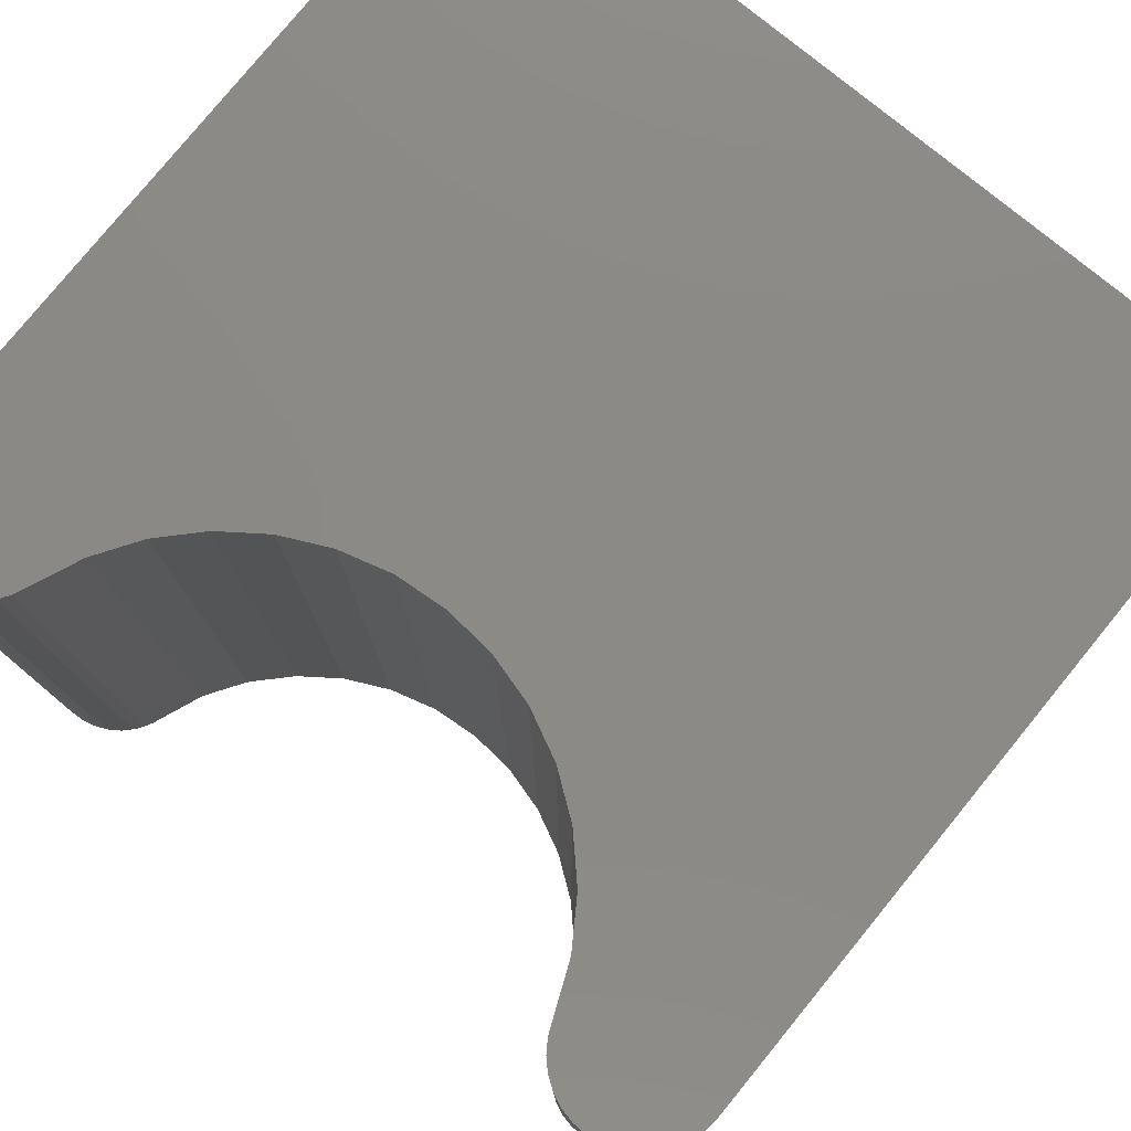
<metadata>
{"format":"stl","ext":"stl","renderer":"f3d","projection":"perspective","resolution":1024,"background":"white","views":[{"elev":78.9,"azim":129.2,"up":"+Z"}]}
</metadata>
<code>
# stl→obj: 389 verts, 774 faces
v 0.07662 0.2317 0.03125
v 0.05446 0.2247 0.01929
v 0.07643 0.2323 0.02515
v 0.05705 0.2234 0.03125
v 0.06702 -0.02344 0
v 0.04626 -0.001468 0.002379
v 0.06889 -0.01764 0.0006005
v 0.04229 -0.01292 0
v 0.03929 0.2117 0.03125
v 0.04626 0.2395 0.002379
v 0.01984 0.2361 0
v 0.04229 0.2509 0
v 0.06889 0.2556 0.0006005
v 0.0239 0.197 0.03125
v 0.03522 0.2114 0.01929
v 0.02433 0.2244 0.002379
v 0.0003886 0.2176 0
v 0.01139 0.1798 0.03125
v 0.01889 0.1947 0.01929
v 0.005712 0.2053 0.002379
v -0.01543 0.1959 0
v 0.002146 0.1607 0.03125
v 0.006072 0.1752 0.01929
v -0.008897 0.1831 0.002379
v -0.0271 0.1717 0
v -0.003519 0.1402 0.03125
v -0.002747 0.1536 0.01929
v -0.01895 0.1584 0.002379
v -0.03427 0.1458 0
v -0.02407 0.1323 0.002379
v 0.002146 0.07733 0.03125
v -0.002747 0.0844 0.01929
v -0.003519 0.09782 0.03125
v -0.01895 0.07956 0.002379
v -0.0271 0.06633 0
v -0.03427 0.09223 0
v -0.02407 0.1057 0.002379
v 0.01139 0.05817 0.03125
v 0.006072 0.06278 0.01929
v -0.008897 0.05491 0.002379
v -0.01543 0.04212 0
v 0.0239 0.04099 0.03125
v 0.01889 0.04326 0.01929
v 0.005712 0.03265 0.002379
v 0.0003886 0.0204 0
v 0.03929 0.02631 0.03125
v 0.03522 0.02656 0.01929
v 0.02433 0.01362 0.002379
v 0.01984 0.001851 0
v 0.05705 0.01462 0.03125
v 0.07643 0.00573 0.02515
v 0.05446 0.01333 0.01929
v 0.07069 -0.01206 0.002379
v 0.07662 0.006302 0.03125
v 0.06702 0.2614 0
v 0.07069 0.2501 0.002379
v -0.03668 0.119 0
v -0.005428 0.119 0.03125
v -0.007241 0.1073 0.01929
v -0.007241 0.1307 0.01929
v 0.07235 -0.006915 0.005267
v 0.04888 0.003258 0.005267
v 0.0738 -0.002409 0.009153
v 0.05118 0.007401 0.009153
v 0.075 0.00129 0.01389
v 0.05306 0.0108 0.01389
v 0.07588 0.004038 0.01929
v 0.04888 0.2347 0.005267
v 0.07235 0.2449 0.005267
v 0.05118 0.2306 0.009153
v 0.0738 0.2404 0.009153
v 0.05306 0.2272 0.01389
v 0.075 0.2367 0.01389
v 0.07588 0.234 0.01929
v 0.02781 0.2202 0.005267
v 0.03086 0.2166 0.009153
v 0.03336 0.2136 0.01389
v 0.009921 0.202 0.005267
v 0.01361 0.199 0.009153
v 0.01664 0.1965 0.01389
v -0.004115 0.1806 0.005267
v 7.612e-05 0.1784 0.009153
v 0.003516 0.1766 0.01389
v -0.01377 0.1569 0.005267
v -0.009238 0.1555 0.009153
v -0.005514 0.1544 0.01389
v -0.0187 0.1318 0.005267
v -0.01398 0.1313 0.009153
v -0.01012 0.131 0.01389
v -0.0187 0.1062 0.005267
v -0.01398 0.1067 0.009153
v -0.01012 0.107 0.01389
v -0.01377 0.08111 0.005267
v -0.009238 0.08246 0.009153
v -0.005514 0.08358 0.01389
v -0.004115 0.05742 0.005267
v 7.612e-05 0.05963 0.009153
v 0.003516 0.06144 0.01389
v 0.009921 0.03604 0.005267
v 0.01361 0.03901 0.009153
v 0.01664 0.04145 0.01389
v 0.02781 0.01776 0.005267
v 0.03086 0.02138 0.009153
v 0.03336 0.02435 0.01389
v -0.2186 -0.03895 0.004121
v 0.06746 -0.03944 0.004412
v 0.06702 -0.0408 0.005267
v -0.2031 -0.02344 0
v 0.06702 -0.02953 0.0006005
v -0.2111 -0.03137 0.001024
v 0.06702 -0.05469 0.03125
v -0.2341 -0.05445 0.02739
v 0.06702 -0.05409 0.02515
v -0.2344 -0.05469 0.03125
v 0.06702 -0.0354 0.002379
v -0.2149 -0.03521 0.002304
v -0.2222 -0.04252 0.0065
v 0.06702 -0.04553 0.009153
v -0.2255 -0.04585 0.009471
v 0.06702 -0.04942 0.01389
v -0.2288 -0.04907 0.01337
v -0.2313 -0.05162 0.01774
v 0.06702 -0.05231 0.01929
v -0.2323 -0.05261 0.02004
v -0.2331 -0.05343 0.02246
v -0.2337 -0.05403 0.02489
v -0.2186 0.2769 0.004121
v 0.06746 0.2774 0.004412
v 0.06702 0.2734 0.002379
v -0.2031 0.2614 0
v 0.06702 0.2675 0.0006005
v -0.2111 0.2694 0.001024
v -0.2344 0.2927 0.03125
v 0.06702 0.2921 0.02515
v -0.2341 0.2924 0.02739
v 0.06702 0.2927 0.03125
v -0.2149 0.2732 0.002304
v 0.06702 0.2788 0.005267
v -0.2222 0.2805 0.0065
v 0.06702 0.2835 0.009153
v -0.2255 0.2838 0.009471
v -0.2288 0.2871 0.01337
v 0.06702 0.2874 0.01389
v -0.2313 0.2896 0.01774
v 0.06702 0.2903 0.01929
v -0.2323 0.2906 0.02004
v -0.2331 0.2914 0.02246
v -0.2337 0.292 0.02489
v 0.06702 0.2927 0.3438
v -0.2344 0.2927 0.3438
v -0.2344 -0.05469 0.3438
v 0.06702 -0.05469 0.3438
v 0.07853 -0.05249 0.3438
v 0.07288 -0.05413 0.3438
v 0.07853 0.2905 0.3438
v 0.07288 0.2921 0.3438
v 0.09231 -0.04179 0.3438
v 0.0953 -0.03672 0.3438
v 0.08377 -0.04982 0.3438
v 0.08842 -0.04621 0.3438
v 0.09729 -0.03118 0.3438
v 0.09821 -0.02537 0.3438
v 0.09802 -0.01949 0.3438
v 0.09672 -0.01374 0.3438
v 0.09438 -0.008344 0.3438
v 0.09106 -0.003481 0.3438
v 0.0869 0.0006742 0.3438
v 0.08202 0.003974 0.3438
v 0.07662 0.006302 0.3438
v 0.05705 0.01462 0.3438
v 0.03929 0.02631 0.3438
v 0.0239 0.04099 0.3438
v 0.01139 0.05817 0.3438
v 0.002146 0.07733 0.3438
v -0.003519 0.09782 0.3438
v -0.005428 0.119 0.3438
v -0.003519 0.1402 0.3438
v 0.002146 0.1607 0.3438
v 0.01139 0.1798 0.3438
v 0.0239 0.197 0.3438
v 0.03929 0.2117 0.3438
v 0.05705 0.2234 0.3438
v 0.07662 0.2317 0.3438
v 0.08202 0.234 0.3438
v 0.0869 0.2373 0.3438
v 0.09106 0.2415 0.3438
v 0.09438 0.2463 0.3438
v 0.09672 0.2517 0.3438
v 0.09802 0.2575 0.3438
v 0.09821 0.2634 0.3438
v 0.09729 0.2692 0.3438
v 0.0953 0.2747 0.3438
v 0.09231 0.2798 0.3438
v 0.08842 0.2842 0.3438
v 0.08377 0.2878 0.3438
v 0.08202 0.234 0.03125
v 0.0869 0.2373 0.03125
v 0.09106 0.2415 0.03125
v 0.09438 0.2463 0.03125
v 0.09672 0.2517 0.03125
v 0.09802 0.2575 0.03125
v 0.09821 0.2634 0.03125
v 0.09729 0.2692 0.03125
v 0.0953 0.2747 0.03125
v 0.09231 0.2798 0.03125
v 0.08842 0.2842 0.03125
v 0.08377 0.2878 0.03125
v 0.07853 0.2905 0.03125
v 0.07288 0.2921 0.03125
v 0.08202 0.003974 0.03125
v 0.0869 0.0006742 0.03125
v 0.09106 -0.003481 0.03125
v 0.09438 -0.008344 0.03125
v 0.09672 -0.01374 0.03125
v 0.09802 -0.01949 0.03125
v 0.09821 -0.02537 0.03125
v 0.09729 -0.03118 0.03125
v 0.0953 -0.03672 0.03125
v 0.09231 -0.04179 0.03125
v 0.08842 -0.04621 0.03125
v 0.08377 -0.04982 0.03125
v 0.07853 -0.05249 0.03125
v 0.07288 -0.05413 0.03125
v 0.07707 -0.04765 0.01425
v 0.07047 -0.05336 0.02291
v 0.07685 -0.04247 0.008498
v 0.07635 -0.01249 0.003507
v 0.07502 -0.01788 0.001557
v 0.0734 -0.02347 0.000659
v 0.07156 -0.02906 0.0008466
v 0.06955 -0.03444 0.002113
v 0.07534 -0.05146 0.02021
v 0.08191 0.004009 0.03011
v 0.0816 0.004111 0.02901
v 0.08108 0.004277 0.02799
v 0.08039 0.004501 0.02711
v 0.07954 0.004774 0.02638
v 0.07858 0.005085 0.02584
v 0.07753 0.005423 0.0255
v 0.07709 -0.05203 0.02364
v 0.07816 -0.05237 0.02737
v 0.07486 -0.03616 0.003803
v 0.07974 -0.03773 0.006549
v 0.07808 0.00352 0.01996
v 0.07823 0.0006617 0.01482
v 0.07798 -0.003052 0.01026
v 0.07735 -0.007489 0.006442
v 0.08668 0.0007421 0.029
v 0.09076 -0.003382 0.02798
v 0.09399 -0.008218 0.02707
v 0.09626 -0.01359 0.02632
v 0.0975 -0.01932 0.02573
v 0.09765 -0.02519 0.02534
v 0.09672 -0.031 0.02517
v 0.09474 -0.03654 0.0252
v 0.09177 -0.04161 0.02545
v 0.08792 -0.04605 0.02591
v 0.08333 -0.04967 0.02656
v 0.08606 0.0009433 0.02684
v 0.08985 -0.003089 0.02484
v 0.09283 -0.007844 0.02306
v 0.09489 -0.01315 0.02157
v 0.09597 -0.01882 0.02043
v 0.09601 -0.02466 0.01966
v 0.09503 -0.03045 0.01931
v 0.09306 -0.036 0.01939
v 0.09016 -0.04109 0.01988
v 0.08644 -0.04557 0.02078
v 0.08203 -0.04925 0.02205
v 0.08505 0.00127 0.02485
v 0.08838 -0.002614 0.02194
v 0.09095 -0.007236 0.01936
v 0.09267 -0.01243 0.0172
v 0.09348 -0.01802 0.01554
v 0.09335 -0.0238 0.01443
v 0.09229 -0.02957 0.01392
v 0.09033 -0.03512 0.01403
v 0.08754 -0.04025 0.01475
v 0.08403 -0.04479 0.01605
v 0.07991 -0.04857 0.01789
v 0.08369 0.00171 0.02311
v 0.08639 -0.001974 0.0194
v 0.08841 -0.006418 0.01612
v 0.08967 -0.01147 0.01336
v 0.09013 -0.01694 0.01125
v 0.08977 -0.02264 0.009842
v 0.0886 -0.02838 0.009195
v 0.08666 -0.03393 0.00933
v 0.08403 -0.03912 0.01024
v 0.08079 -0.04374 0.0119
v 0.08203 0.002246 0.02168
v 0.08398 -0.001194 0.01732
v 0.08533 -0.005422 0.01345
v 0.08603 -0.01029 0.01022
v 0.08605 -0.01562 0.007731
v 0.0854 -0.02123 0.006077
v 0.0841 -0.02692 0.005316
v 0.08219 -0.03249 0.005475
v 0.08013 0.002857 0.02061
v 0.08122 -0.0003038 0.01577
v 0.08181 -0.004285 0.01148
v 0.08187 -0.008946 0.007882
v 0.0814 -0.01412 0.005117
v 0.08042 -0.01963 0.003279
v 0.07897 -0.02527 0.002434
v 0.07709 -0.03084 0.002611
v 0.07685 0.2805 0.008498
v 0.07486 0.2741 0.003803
v 0.07707 0.2856 0.01425
v 0.07047 0.2913 0.02291
v 0.07635 0.2505 0.003507
v 0.07502 0.2559 0.001557
v 0.0734 0.2615 0.000659
v 0.06955 0.2724 0.002113
v 0.07156 0.2671 0.0008466
v 0.07534 0.2895 0.02021
v 0.07709 0.29 0.02364
v 0.07816 0.2904 0.02737
v 0.07753 0.2326 0.0255
v 0.07858 0.2329 0.02584
v 0.07954 0.2332 0.02638
v 0.08039 0.2335 0.02711
v 0.08108 0.2337 0.02799
v 0.0816 0.2339 0.02901
v 0.08191 0.234 0.03011
v 0.08668 0.2373 0.029
v 0.09076 0.2414 0.02798
v 0.09399 0.2462 0.02707
v 0.09626 0.2516 0.02632
v 0.0975 0.2573 0.02573
v 0.09765 0.2632 0.02534
v 0.09672 0.269 0.02517
v 0.09474 0.2745 0.0252
v 0.09177 0.2796 0.02545
v 0.08792 0.284 0.02591
v 0.08333 0.2877 0.02656
v 0.07808 0.2345 0.01996
v 0.07823 0.2373 0.01482
v 0.07798 0.241 0.01026
v 0.07735 0.2455 0.006442
v 0.08013 0.2351 0.02061
v 0.08122 0.2383 0.01577
v 0.08181 0.2423 0.01148
v 0.08187 0.2469 0.007882
v 0.0814 0.2521 0.005117
v 0.08042 0.2576 0.003279
v 0.07897 0.2633 0.002434
v 0.07709 0.2688 0.002611
v 0.08203 0.2357 0.02168
v 0.08398 0.2392 0.01732
v 0.08533 0.2434 0.01345
v 0.08603 0.2483 0.01022
v 0.08605 0.2536 0.007731
v 0.0854 0.2592 0.006077
v 0.0841 0.2649 0.005316
v 0.08219 0.2705 0.005475
v 0.07974 0.2757 0.006549
v 0.08369 0.2363 0.02311
v 0.08639 0.24 0.0194
v 0.08841 0.2444 0.01612
v 0.08967 0.2495 0.01336
v 0.09013 0.2549 0.01125
v 0.08977 0.2606 0.009842
v 0.0886 0.2664 0.009195
v 0.08666 0.2719 0.00933
v 0.08403 0.2771 0.01024
v 0.08079 0.2817 0.0119
v 0.08505 0.2367 0.02485
v 0.08838 0.2406 0.02194
v 0.09095 0.2452 0.01936
v 0.09267 0.2504 0.0172
v 0.09348 0.256 0.01554
v 0.09335 0.2618 0.01443
v 0.09229 0.2676 0.01392
v 0.09033 0.2731 0.01403
v 0.08754 0.2782 0.01475
v 0.08403 0.2828 0.01605
v 0.07991 0.2866 0.01789
v 0.08606 0.2371 0.02684
v 0.08985 0.2411 0.02484
v 0.09283 0.2458 0.02306
v 0.09489 0.2511 0.02157
v 0.09597 0.2568 0.02043
v 0.09601 0.2627 0.01966
v 0.09503 0.2684 0.01931
v 0.09306 0.274 0.01939
v 0.09016 0.2791 0.01988
v 0.08644 0.2836 0.02078
v 0.08203 0.2872 0.02205
f 1 2 3
f 1 4 2
f 5 6 7
f 5 8 6
f 9 2 4
f 10 11 12
f 10 12 13
f 14 15 9
f 16 17 11
f 16 11 10
f 18 19 14
f 20 21 17
f 20 17 16
f 22 23 18
f 24 25 21
f 24 21 20
f 26 27 22
f 28 29 25
f 28 25 24
f 30 29 28
f 31 32 33
f 34 35 36
f 34 36 37
f 38 39 31
f 40 41 35
f 40 35 34
f 42 43 38
f 44 45 41
f 44 41 40
f 46 47 42
f 48 49 45
f 48 45 44
f 50 51 52
f 50 52 46
f 6 8 49
f 6 49 48
f 7 6 53
f 54 51 50
f 55 13 12
f 10 13 56
f 57 29 30
f 57 30 37
f 57 37 36
f 58 33 59
f 58 59 60
f 58 60 26
f 53 6 61
f 61 6 62
f 61 62 63
f 63 62 64
f 63 64 65
f 65 64 66
f 65 66 67
f 67 66 52
f 67 52 51
f 10 56 68
f 68 56 69
f 68 69 70
f 70 69 71
f 70 71 72
f 72 71 73
f 72 73 2
f 2 73 74
f 2 74 3
f 16 10 75
f 75 10 68
f 75 68 76
f 76 68 70
f 76 70 77
f 77 70 72
f 77 72 15
f 15 72 2
f 15 2 9
f 20 16 78
f 78 16 75
f 78 75 79
f 79 75 76
f 79 76 80
f 80 76 77
f 80 77 19
f 19 77 15
f 19 15 14
f 24 20 81
f 81 20 78
f 81 78 82
f 82 78 79
f 82 79 83
f 83 79 80
f 83 80 23
f 23 80 19
f 23 19 18
f 28 24 84
f 84 24 81
f 84 81 85
f 85 81 82
f 85 82 86
f 86 82 83
f 86 83 27
f 27 83 23
f 27 23 22
f 30 28 87
f 87 28 84
f 87 84 88
f 88 84 85
f 88 85 89
f 89 85 86
f 89 86 60
f 60 86 27
f 60 27 26
f 37 30 90
f 90 30 87
f 90 87 91
f 91 87 88
f 91 88 92
f 92 88 89
f 92 89 59
f 59 89 60
f 34 37 93
f 93 37 90
f 93 90 94
f 94 90 91
f 94 91 95
f 95 91 92
f 95 92 32
f 32 92 59
f 32 59 33
f 40 34 96
f 96 34 93
f 96 93 97
f 97 93 94
f 97 94 98
f 98 94 95
f 98 95 39
f 39 95 32
f 39 32 31
f 44 40 99
f 99 40 96
f 99 96 100
f 100 96 97
f 100 97 101
f 101 97 98
f 101 98 43
f 43 98 39
f 43 39 38
f 48 44 102
f 102 44 99
f 102 99 103
f 103 99 100
f 103 100 104
f 104 100 101
f 104 101 47
f 47 101 43
f 47 43 42
f 6 48 62
f 62 48 102
f 62 102 64
f 64 102 103
f 64 103 66
f 66 103 104
f 66 104 52
f 52 104 47
f 52 47 46
f 105 106 107
f 108 109 110
f 108 5 109
f 111 112 113
f 111 114 112
f 110 109 115
f 110 115 116
f 105 116 115
f 106 105 115
f 105 107 117
f 117 107 118
f 117 118 119
f 119 118 120
f 119 120 121
f 122 121 120
f 120 123 122
f 122 123 124
f 124 123 113
f 125 124 113
f 125 113 126
f 112 126 113
f 127 128 129
f 130 131 55
f 130 132 131
f 133 134 135
f 133 136 134
f 129 131 132
f 129 132 137
f 129 137 127
f 128 127 138
f 127 139 138
f 140 138 139
f 140 139 141
f 140 141 142
f 140 142 143
f 143 142 144
f 143 144 145
f 145 144 146
f 145 146 147
f 145 147 134
f 134 147 148
f 134 148 135
f 108 25 29
f 108 29 57
f 108 57 36
f 108 36 35
f 108 35 41
f 108 41 45
f 108 45 49
f 108 49 8
f 108 8 5
f 130 55 12
f 130 12 11
f 130 11 17
f 130 17 21
f 130 21 25
f 130 25 108
f 149 136 150
f 150 136 133
f 151 114 152
f 152 114 111
f 152 153 151
f 152 154 153
f 149 155 156
f 157 158 159
f 159 160 157
f 151 161 162
f 151 162 163
f 151 163 164
f 151 164 165
f 151 165 166
f 151 166 167
f 151 167 168
f 151 168 169
f 151 169 170
f 151 170 171
f 151 171 172
f 151 172 173
f 151 173 174
f 151 174 175
f 151 175 176
f 151 176 177
f 151 177 178
f 150 151 178
f 150 178 179
f 150 179 180
f 150 180 181
f 150 181 182
f 150 182 183
f 150 183 184
f 150 184 185
f 150 185 186
f 150 186 187
f 150 187 188
f 150 188 189
f 150 189 190
f 150 190 191
f 150 191 192
f 150 192 193
f 150 193 194
f 150 194 195
f 150 195 155
f 150 155 149
f 161 151 153
f 161 153 159
f 161 159 158
f 18 178 22
f 22 178 177
f 22 177 26
f 26 177 176
f 26 176 58
f 178 18 179
f 179 18 14
f 179 14 180
f 180 14 9
f 180 9 181
f 181 9 4
f 181 4 182
f 182 4 1
f 182 1 183
f 42 171 46
f 46 171 170
f 46 170 50
f 50 170 169
f 50 169 54
f 171 42 172
f 172 42 38
f 172 38 173
f 173 38 31
f 173 31 174
f 174 31 33
f 174 33 175
f 175 33 58
f 175 58 176
f 183 1 184
f 184 1 196
f 184 196 185
f 185 196 197
f 185 197 186
f 186 197 198
f 186 198 187
f 187 198 199
f 187 199 188
f 188 199 200
f 188 200 189
f 189 200 201
f 189 201 190
f 190 201 202
f 190 202 191
f 191 202 203
f 191 203 192
f 192 203 204
f 192 204 193
f 193 204 205
f 193 205 194
f 194 205 206
f 194 206 195
f 195 206 207
f 195 207 155
f 155 207 208
f 155 208 156
f 156 208 209
f 156 209 149
f 149 209 136
f 54 169 210
f 210 169 168
f 210 168 211
f 211 168 167
f 211 167 212
f 212 167 166
f 212 166 213
f 213 166 165
f 213 165 214
f 214 165 164
f 214 164 215
f 215 164 163
f 215 163 216
f 216 163 162
f 216 162 217
f 217 162 161
f 217 161 218
f 218 161 158
f 218 158 219
f 219 158 157
f 219 157 220
f 220 157 160
f 220 160 221
f 221 160 159
f 221 159 222
f 222 159 153
f 222 153 223
f 223 153 154
f 223 154 111
f 111 154 152
f 123 224 225
f 123 120 226
f 226 224 123
f 61 227 53
f 53 227 228
f 53 228 7
f 7 228 229
f 109 230 231
f 109 231 115
f 115 231 106
f 224 232 225
f 5 7 229
f 5 229 230
f 5 230 109
f 54 210 233
f 54 233 234
f 54 234 235
f 54 235 236
f 54 236 237
f 54 237 238
f 54 238 239
f 54 239 51
f 113 123 225
f 113 225 240
f 113 240 241
f 113 241 223
f 113 223 111
f 242 243 226
f 242 226 120
f 242 120 118
f 242 118 107
f 242 107 106
f 242 106 231
f 51 239 67
f 67 239 244
f 67 244 65
f 65 244 245
f 65 245 63
f 63 245 246
f 63 246 61
f 61 246 247
f 61 247 227
f 233 210 248
f 248 210 211
f 248 211 249
f 249 211 212
f 249 212 250
f 250 212 213
f 250 213 251
f 251 213 214
f 251 214 252
f 252 214 215
f 252 215 253
f 253 215 216
f 253 216 254
f 254 216 217
f 254 217 255
f 255 217 218
f 255 218 256
f 256 218 219
f 256 219 257
f 257 219 220
f 257 220 258
f 258 220 221
f 258 221 241
f 241 221 222
f 241 222 223
f 234 233 259
f 259 233 248
f 259 248 260
f 260 248 249
f 260 249 261
f 261 249 250
f 261 250 262
f 262 250 251
f 262 251 263
f 263 251 252
f 263 252 264
f 264 252 253
f 264 253 265
f 265 253 254
f 265 254 266
f 266 254 255
f 266 255 267
f 267 255 256
f 267 256 268
f 268 256 257
f 268 257 269
f 269 257 258
f 269 258 240
f 240 258 241
f 235 234 270
f 270 234 259
f 270 259 271
f 271 259 260
f 271 260 272
f 272 260 261
f 272 261 273
f 273 261 262
f 273 262 274
f 274 262 263
f 274 263 275
f 275 263 264
f 275 264 276
f 276 264 265
f 276 265 277
f 277 265 266
f 277 266 278
f 278 266 267
f 278 267 279
f 279 267 268
f 279 268 280
f 280 268 269
f 280 269 232
f 232 269 240
f 232 240 225
f 236 235 281
f 281 235 270
f 281 270 282
f 282 270 271
f 282 271 283
f 283 271 272
f 283 272 284
f 284 272 273
f 284 273 285
f 285 273 274
f 285 274 286
f 286 274 275
f 286 275 287
f 287 275 276
f 287 276 288
f 288 276 277
f 288 277 289
f 289 277 278
f 289 278 290
f 290 278 279
f 290 279 224
f 224 279 280
f 224 280 232
f 237 236 291
f 291 236 281
f 291 281 292
f 292 281 282
f 292 282 293
f 293 282 283
f 293 283 294
f 294 283 284
f 294 284 295
f 295 284 285
f 295 285 296
f 296 285 286
f 296 286 297
f 297 286 287
f 297 287 298
f 298 287 288
f 298 288 243
f 243 288 289
f 243 289 226
f 226 289 290
f 226 290 224
f 238 237 299
f 299 237 291
f 299 291 300
f 300 291 292
f 300 292 301
f 301 292 293
f 301 293 302
f 302 293 294
f 302 294 303
f 303 294 295
f 303 295 304
f 304 295 296
f 304 296 305
f 305 296 297
f 305 297 306
f 306 297 298
f 306 298 242
f 242 298 243
f 239 238 244
f 244 238 299
f 244 299 245
f 245 299 300
f 245 300 246
f 246 300 301
f 246 301 247
f 247 301 302
f 247 302 227
f 227 302 303
f 227 303 228
f 228 303 304
f 228 304 229
f 229 304 305
f 229 305 230
f 230 305 306
f 230 306 231
f 231 306 242
f 143 307 308
f 143 308 140
f 145 309 307
f 145 307 143
f 134 310 309
f 134 309 145
f 69 56 311
f 312 311 56
f 56 13 312
f 313 312 13
f 314 315 131
f 131 129 314
f 314 129 128
f 308 128 138
f 308 138 140
f 309 310 316
f 317 310 134
f 136 209 318
f 136 318 317
f 136 317 134
f 55 131 315
f 55 315 313
f 55 313 13
f 1 3 319
f 1 319 320
f 1 320 321
f 1 321 322
f 1 322 323
f 1 323 324
f 1 324 325
f 1 325 196
f 196 325 197
f 197 325 326
f 197 326 198
f 198 326 327
f 198 327 199
f 199 327 328
f 199 328 200
f 200 328 329
f 200 329 201
f 201 329 330
f 201 330 202
f 202 330 331
f 202 331 203
f 203 331 332
f 203 332 204
f 204 332 333
f 204 333 205
f 205 333 334
f 205 334 206
f 206 334 335
f 206 335 207
f 207 335 336
f 207 336 208
f 208 336 318
f 208 318 209
f 319 3 337
f 337 3 74
f 337 74 338
f 338 74 73
f 338 73 339
f 339 73 71
f 339 71 340
f 340 71 69
f 340 69 311
f 320 319 341
f 341 319 337
f 341 337 342
f 342 337 338
f 342 338 343
f 343 338 339
f 343 339 344
f 344 339 340
f 344 340 345
f 345 340 311
f 345 311 346
f 346 311 312
f 346 312 347
f 347 312 313
f 347 313 348
f 348 313 315
f 348 315 308
f 308 315 314
f 308 314 128
f 321 320 349
f 349 320 341
f 349 341 350
f 350 341 342
f 350 342 351
f 351 342 343
f 351 343 352
f 352 343 344
f 352 344 353
f 353 344 345
f 353 345 354
f 354 345 346
f 354 346 355
f 355 346 347
f 355 347 356
f 356 347 348
f 356 348 357
f 357 348 308
f 357 308 307
f 322 321 358
f 358 321 349
f 358 349 359
f 359 349 350
f 359 350 360
f 360 350 351
f 360 351 361
f 361 351 352
f 361 352 362
f 362 352 353
f 362 353 363
f 363 353 354
f 363 354 364
f 364 354 355
f 364 355 365
f 365 355 356
f 365 356 366
f 366 356 357
f 366 357 367
f 367 357 307
f 367 307 309
f 323 322 368
f 368 322 358
f 368 358 369
f 369 358 359
f 369 359 370
f 370 359 360
f 370 360 371
f 371 360 361
f 371 361 372
f 372 361 362
f 372 362 373
f 373 362 363
f 373 363 374
f 374 363 364
f 374 364 375
f 375 364 365
f 375 365 376
f 376 365 366
f 376 366 377
f 377 366 367
f 377 367 378
f 378 367 309
f 378 309 316
f 324 323 379
f 379 323 368
f 379 368 380
f 380 368 369
f 380 369 381
f 381 369 370
f 381 370 382
f 382 370 371
f 382 371 383
f 383 371 372
f 383 372 384
f 384 372 373
f 384 373 385
f 385 373 374
f 385 374 386
f 386 374 375
f 386 375 387
f 387 375 376
f 387 376 388
f 388 376 377
f 388 377 389
f 389 377 378
f 389 378 317
f 317 378 316
f 317 316 310
f 325 324 326
f 326 324 379
f 326 379 327
f 327 379 380
f 327 380 328
f 328 380 381
f 328 381 329
f 329 381 382
f 329 382 330
f 330 382 383
f 330 383 331
f 331 383 384
f 331 384 332
f 332 384 385
f 332 385 333
f 333 385 386
f 333 386 334
f 334 386 387
f 334 387 335
f 335 387 388
f 335 388 336
f 336 388 389
f 336 389 318
f 318 389 317
f 150 133 151
f 151 133 114
f 130 110 132
f 130 108 110
f 132 110 116
f 132 116 137
f 137 116 105
f 137 105 127
f 127 105 117
f 127 117 139
f 139 117 119
f 139 119 141
f 141 119 121
f 141 121 142
f 142 121 122
f 114 133 112
f 112 133 135
f 112 135 126
f 126 135 148
f 126 148 125
f 125 148 147
f 125 147 124
f 124 147 146
f 124 146 122
f 122 146 144
f 122 144 142

</code>
